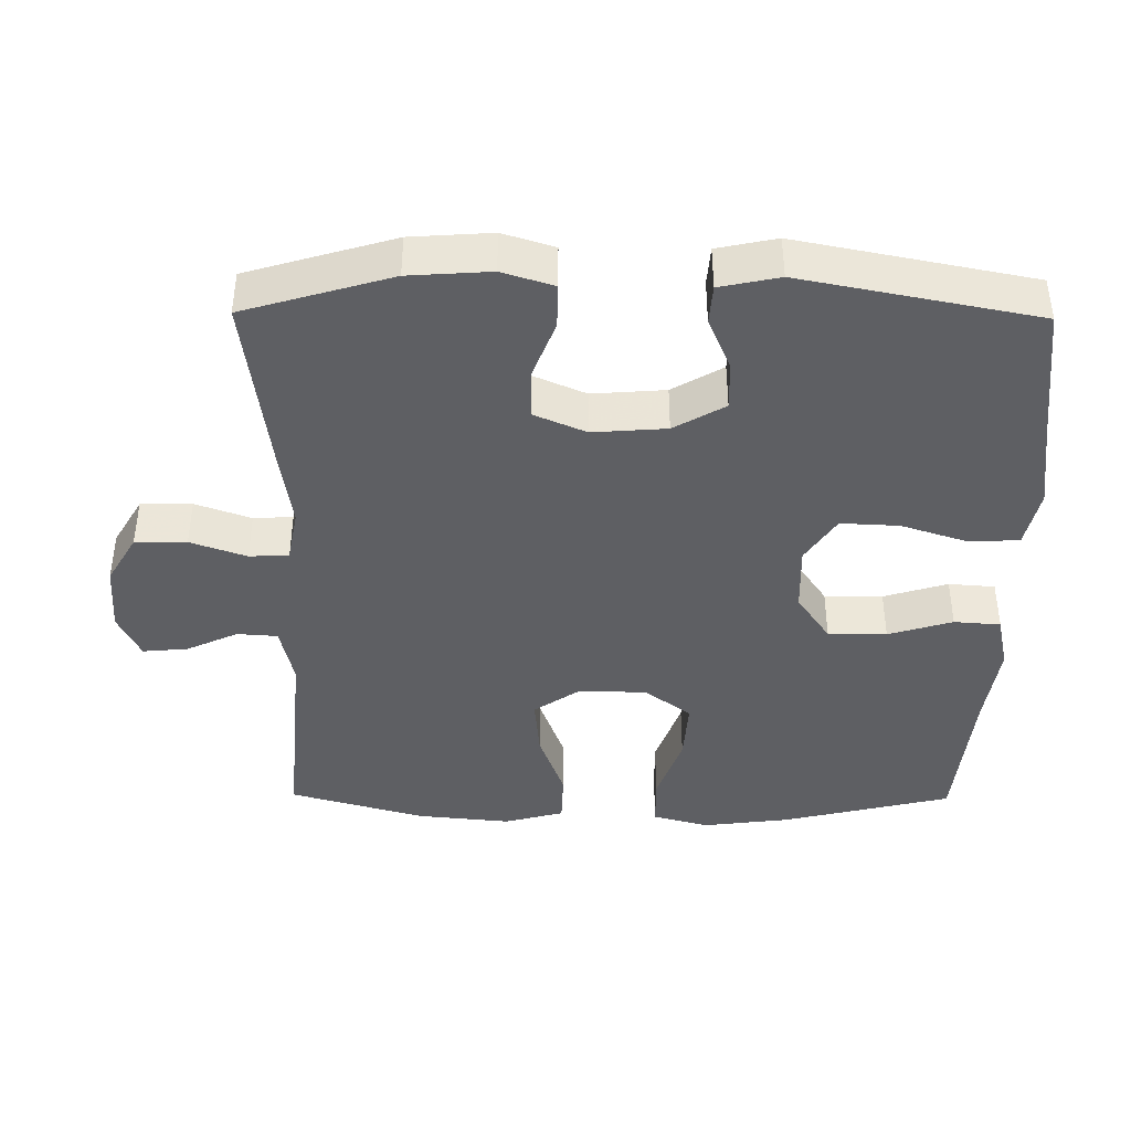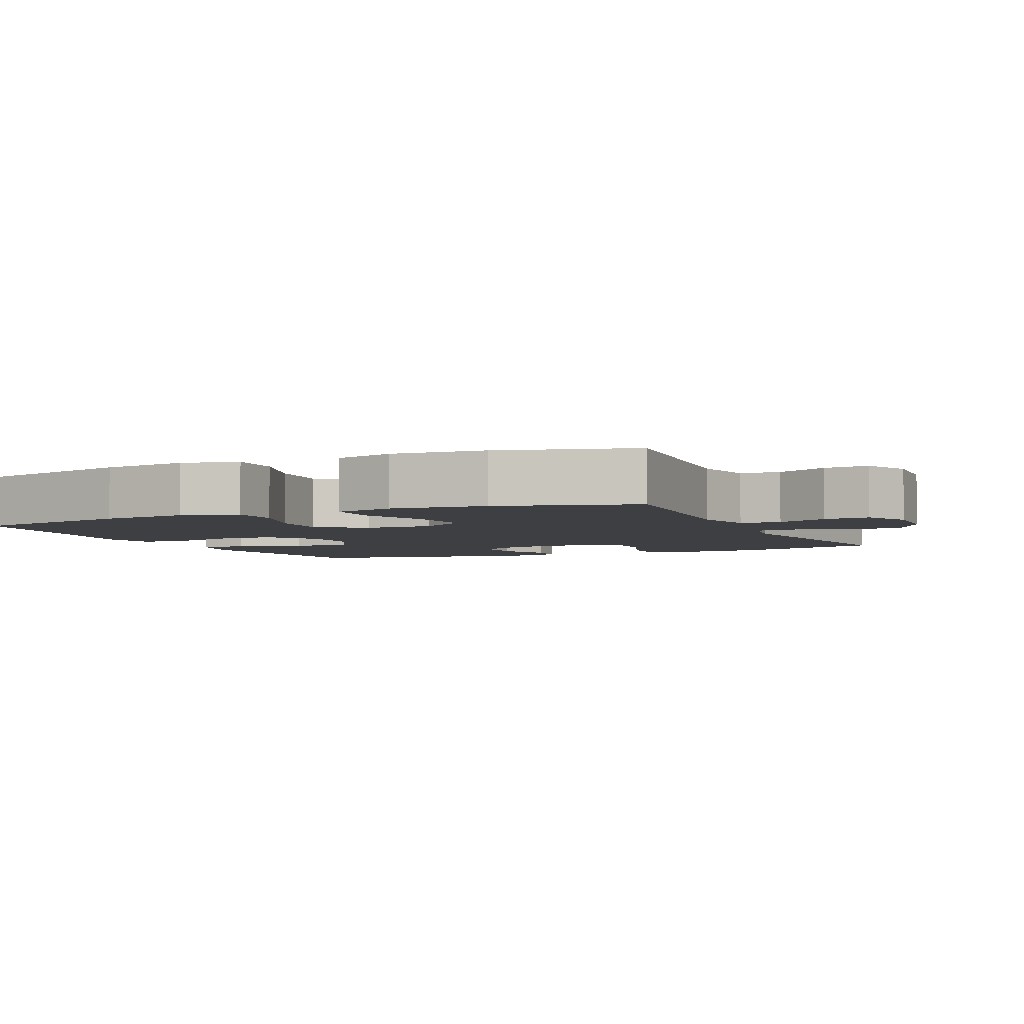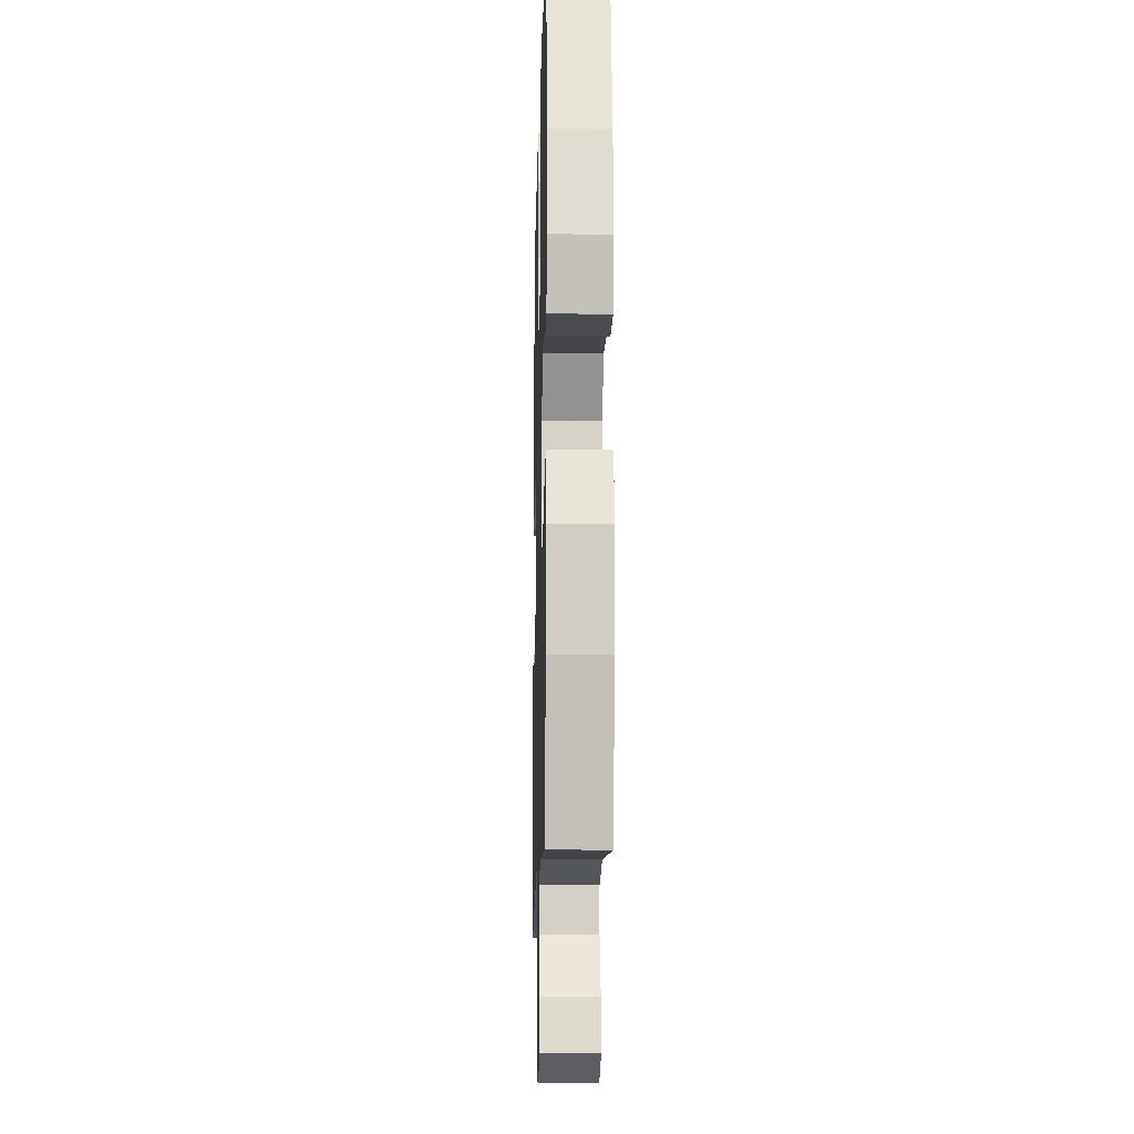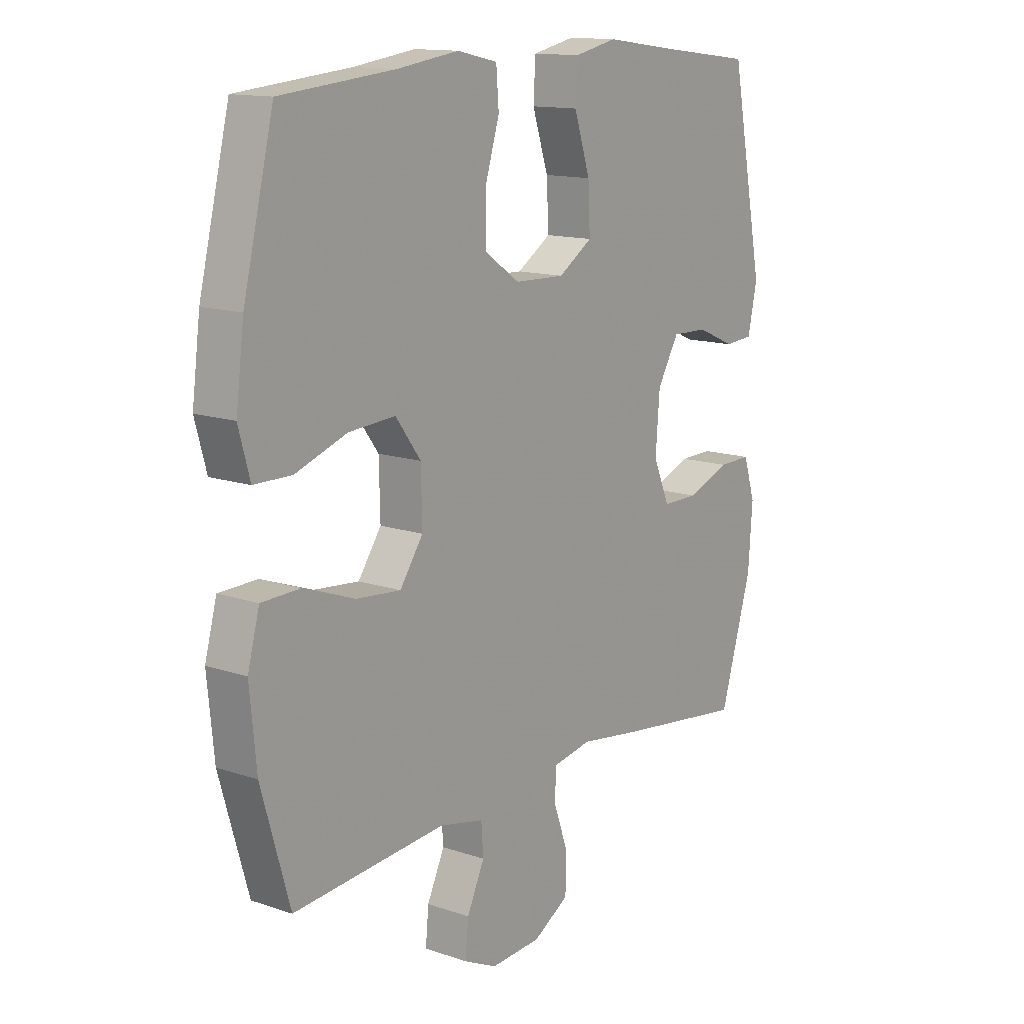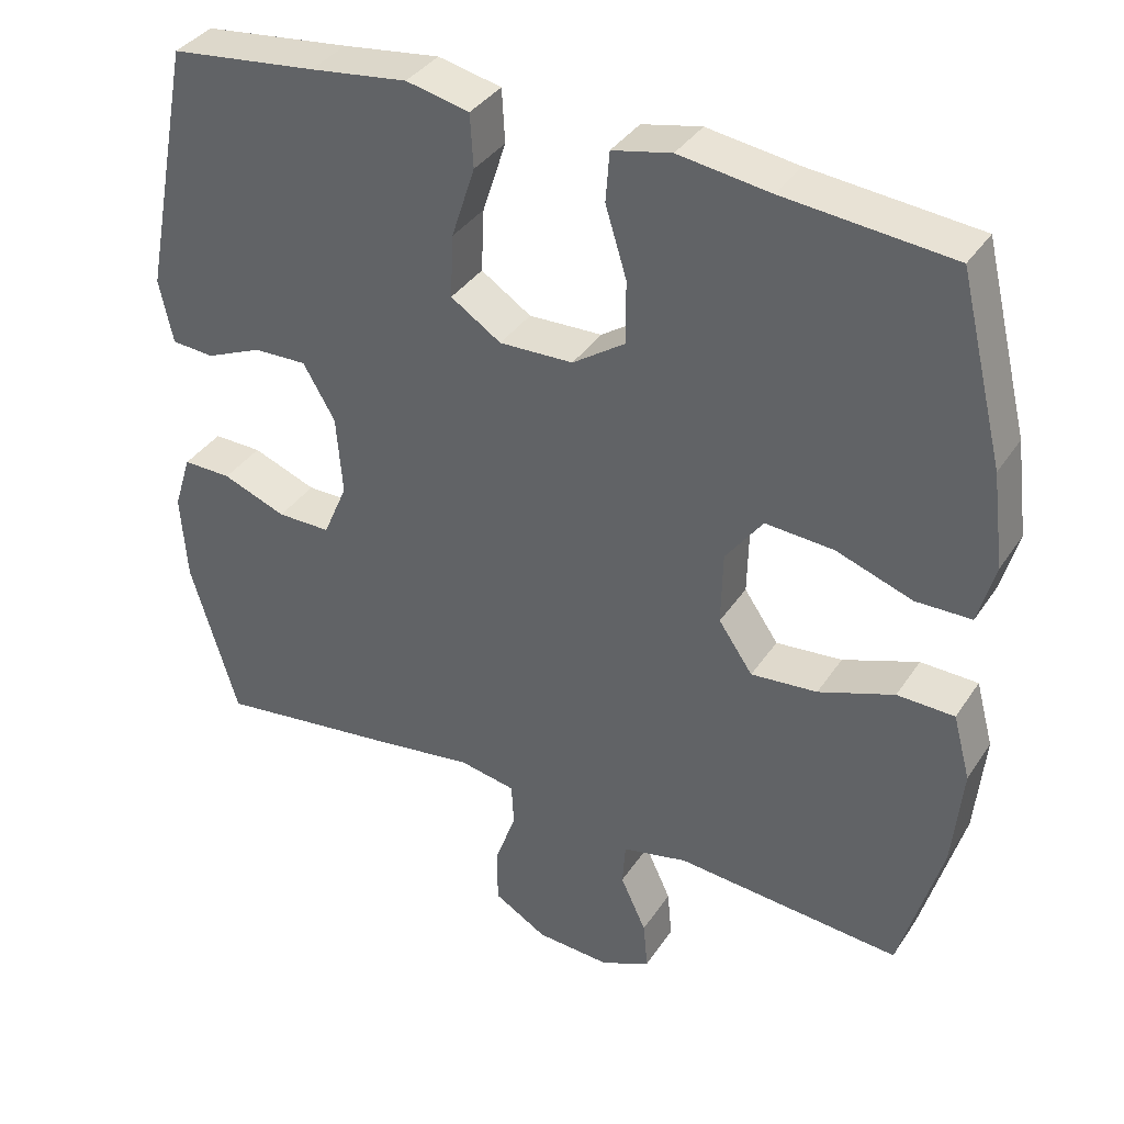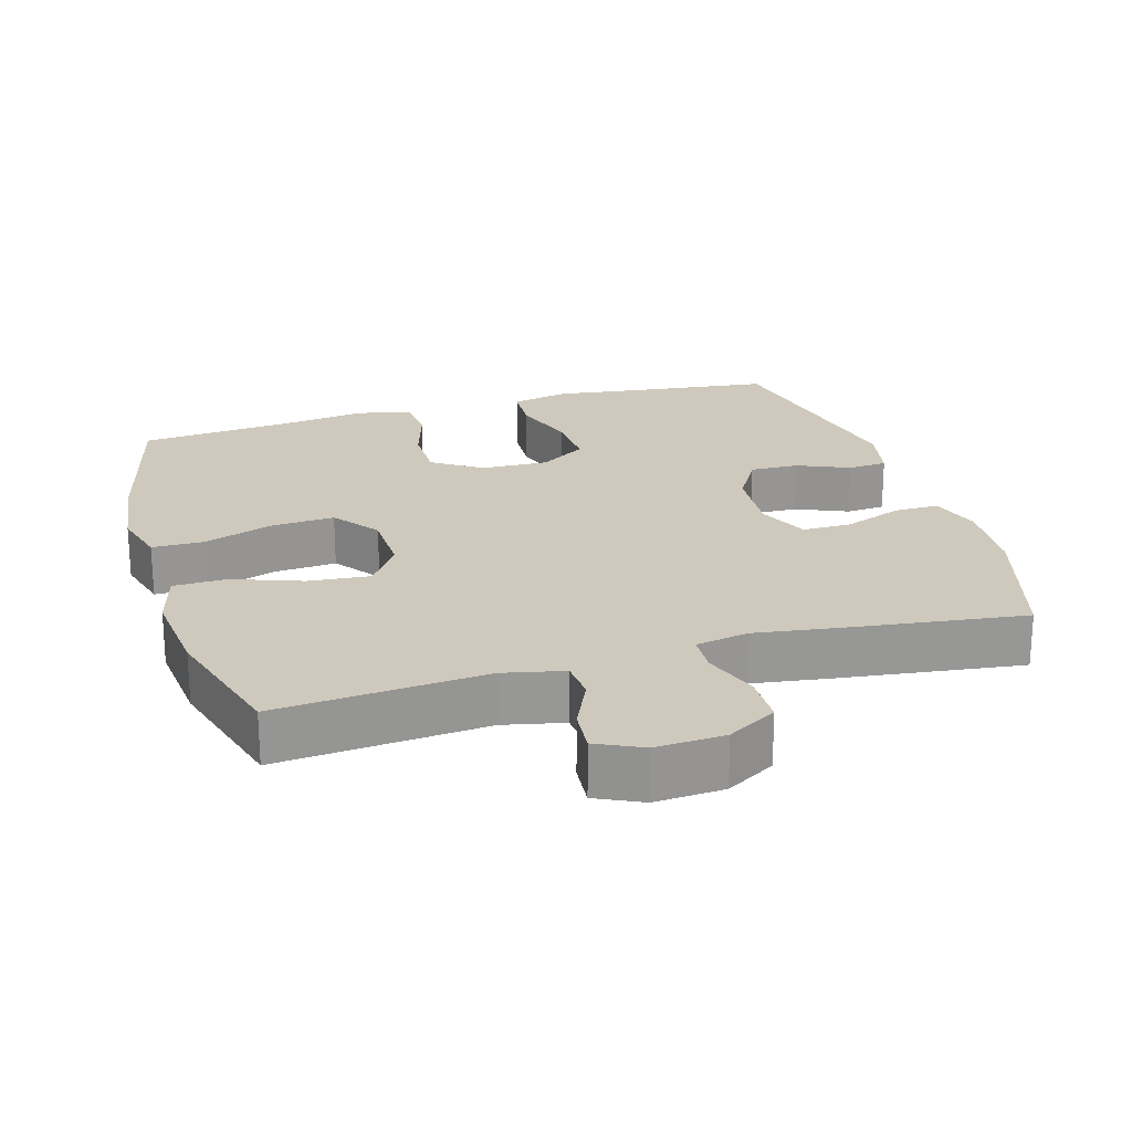
<metadata>
{"format":"obj","ext":"obj","renderer":"f3d","projection":"perspective","resolution":1024,"background":"white","views":[{"elev":-41.1,"azim":-90.6,"up":"+Y"},{"elev":-4.1,"azim":114.5,"up":"+Y"},{"elev":-13.0,"azim":88.6,"up":"+Z"},{"elev":13.7,"azim":127.1,"up":"+Z"},{"elev":36.8,"azim":29.5,"up":"+Z"},{"elev":22.3,"azim":163.5,"up":"+Y"}]}
</metadata>
<code>
v 0.5 0.07 -0.5
v 0.204 0.07 -0.475
v 0.118 0.07 -0.494
v 0.114 0.07 -0.551
v 0.148 0.07 -0.624
v 0.154 0.07 -0.688
v 0.089 0.07 -0.719
v -0.009 0.07 -0.713
v -0.079 0.07 -0.672
v -0.08 0.07 -0.599
v -0.052 0.07 -0.52
v -0.055 0.07 -0.464
v -0.13 0.07 -0.45
v -0.246 0.07 -0.467
v -0.5 0.07 -0.5
v -0.562 0.07 -0.292
v -0.57 0.07 -0.177
v -0.547 0.07 -0.104
v -0.483 0.07 -0.105
v -0.399 0.07 -0.137
v -0.329 0.07 -0.137
v -0.297 0.07 -0.063
v -0.305 0.07 0.041
v -0.347 0.07 0.113
v -0.417 0.07 0.111
v -0.491 0.07 0.079
v -0.547 0.07 0.083
v -0.565 0.07 0.167
v -0.5 0.07 0.5
v -0.307 0.07 0.523
v -0.179 0.07 0.54
v -0.096 0.07 0.522
v -0.092 0.07 0.452
v -0.123 0.07 0.357
v -0.127 0.07 0.274
v -0.061 0.07 0.231
v 0.036 0.07 0.234
v 0.105 0.07 0.281
v 0.105 0.07 0.364
v 0.077 0.07 0.455
v 0.082 0.07 0.521
v 0.16 0.07 0.538
v 0.28 0.07 0.521
v 0.5 0.07 0.5
v 0.559 0.07 0.259
v 0.575 0.07 0.135
v 0.553 0.07 0.055
v 0.48 0.07 0.054
v 0.38 0.07 0.089
v 0.29 0.07 0.095
v 0.241 0.07 0.029
v 0.239 0.07 -0.067
v 0.284 0.07 -0.132
v 0.371 0.07 -0.124
v 0.47 0.07 -0.088
v 0.545 0.07 -0.09
v 0.568 0.07 -0.175
v 0.555 0.07 -0.308
v 0.5 0 -0.5
v 0.204 0 -0.475
v 0.118 0 -0.494
v 0.114 0 -0.551
v 0.148 0 -0.624
v 0.154 0 -0.688
v 0.089 0 -0.719
v -0.009 0 -0.713
v -0.079 0 -0.672
v -0.08 0 -0.599
v -0.052 0 -0.52
v -0.055 0 -0.464
v -0.13 0 -0.45
v -0.246 0 -0.467
v -0.5 0 -0.5
v -0.562 0 -0.292
v -0.57 0 -0.177
v -0.547 0 -0.104
v -0.483 0 -0.105
v -0.399 0 -0.137
v -0.329 0 -0.137
v -0.297 0 -0.063
v -0.305 0 0.041
v -0.347 0 0.113
v -0.417 0 0.111
v -0.491 0 0.079
v -0.547 0 0.083
v -0.565 0 0.167
v -0.5 0 0.5
v -0.307 0 0.523
v -0.179 0 0.54
v -0.096 0 0.522
v -0.092 0 0.452
v -0.123 0 0.357
v -0.127 0 0.274
v -0.061 0 0.231
v 0.036 0 0.234
v 0.105 0 0.281
v 0.105 0 0.364
v 0.077 0 0.455
v 0.082 0 0.521
v 0.16 0 0.538
v 0.28 0 0.521
v 0.5 0 0.5
v 0.559 0 0.259
v 0.575 0 0.135
v 0.553 0 0.055
v 0.48 0 0.054
v 0.38 0 0.089
v 0.29 0 0.095
v 0.241 0 0.029
v 0.239 0 -0.067
v 0.284 0 -0.132
v 0.371 0 -0.124
v 0.47 0 -0.088
v 0.545 0 -0.09
v 0.568 0 -0.175
v 0.555 0 -0.308
f 58 1 2
f 57 58 2
f 56 57 2
f 55 56 2
f 54 55 2
f 53 54 2 3
f 52 53 3
f 51 52 3
f 47 48 49
f 46 47 49
f 45 46 49
f 44 45 49
f 43 44 49
f 43 49 50
f 42 43 50
f 41 42 50
f 40 41 50
f 39 40 50
f 38 39 50 51
f 32 33 34
f 31 32 34
f 30 31 34
f 30 34 35
f 29 30 35
f 28 29 35
f 27 28 35
f 26 27 35
f 25 26 35
f 24 25 35 36
f 18 19 20
f 17 18 20
f 16 17 20
f 15 16 20
f 14 15 20
f 13 14 20
f 12 13 20 21
f 9 10 11
f 8 9 11
f 7 8 11
f 6 7 11
f 5 6 11
f 4 5 11
f 3 4 11 12
f 12 21 22
f 3 12 22
f 51 3 22
f 38 51 22
f 37 38 22
f 37 22 23
f 23 24 36 37
f 60 59 116
f 60 116 115
f 60 115 114
f 60 114 113
f 60 113 112
f 61 60 112 111
f 61 111 110
f 61 110 109
f 107 106 105
f 107 105 104
f 107 104 103
f 107 103 102
f 107 102 101
f 108 107 101
f 108 101 100
f 108 100 99
f 108 99 98
f 108 98 97
f 109 108 97 96
f 92 91 90
f 92 90 89
f 92 89 88
f 93 92 88
f 93 88 87
f 93 87 86
f 93 86 85
f 93 85 84
f 93 84 83
f 94 93 83 82
f 78 77 76
f 78 76 75
f 78 75 74
f 78 74 73
f 78 73 72
f 78 72 71
f 79 78 71 70
f 69 68 67
f 69 67 66
f 69 66 65
f 69 65 64
f 69 64 63
f 69 63 62
f 70 69 62 61
f 80 79 70
f 80 70 61
f 80 61 109
f 80 109 96
f 80 96 95
f 81 80 95
f 95 94 82 81
f 1 59 60 2
f 2 60 61 3
f 3 61 62 4
f 4 62 63 5
f 5 63 64 6
f 6 64 65 7
f 7 65 66 8
f 8 66 67 9
f 9 67 68 10
f 10 68 69 11
f 11 69 70 12
f 12 70 71 13
f 13 71 72 14
f 14 72 73 15
f 15 73 74 16
f 16 74 75 17
f 17 75 76 18
f 18 76 77 19
f 19 77 78 20
f 20 78 79 21
f 21 79 80 22
f 22 80 81 23
f 23 81 82 24
f 24 82 83 25
f 25 83 84 26
f 26 84 85 27
f 27 85 86 28
f 28 86 87 29
f 29 87 88 30
f 30 88 89 31
f 31 89 90 32
f 32 90 91 33
f 33 91 92 34
f 34 92 93 35
f 35 93 94 36
f 36 94 95 37
f 37 95 96 38
f 38 96 97 39
f 39 97 98 40
f 40 98 99 41
f 41 99 100 42
f 42 100 101 43
f 43 101 102 44
f 44 102 103 45
f 45 103 104 46
f 46 104 105 47
f 47 105 106 48
f 48 106 107 49
f 49 107 108 50
f 50 108 109 51
f 51 109 110 52
f 52 110 111 53
f 53 111 112 54
f 54 112 113 55
f 55 113 114 56
f 56 114 115 57
f 57 115 116 58
f 58 116 59 1

</code>
